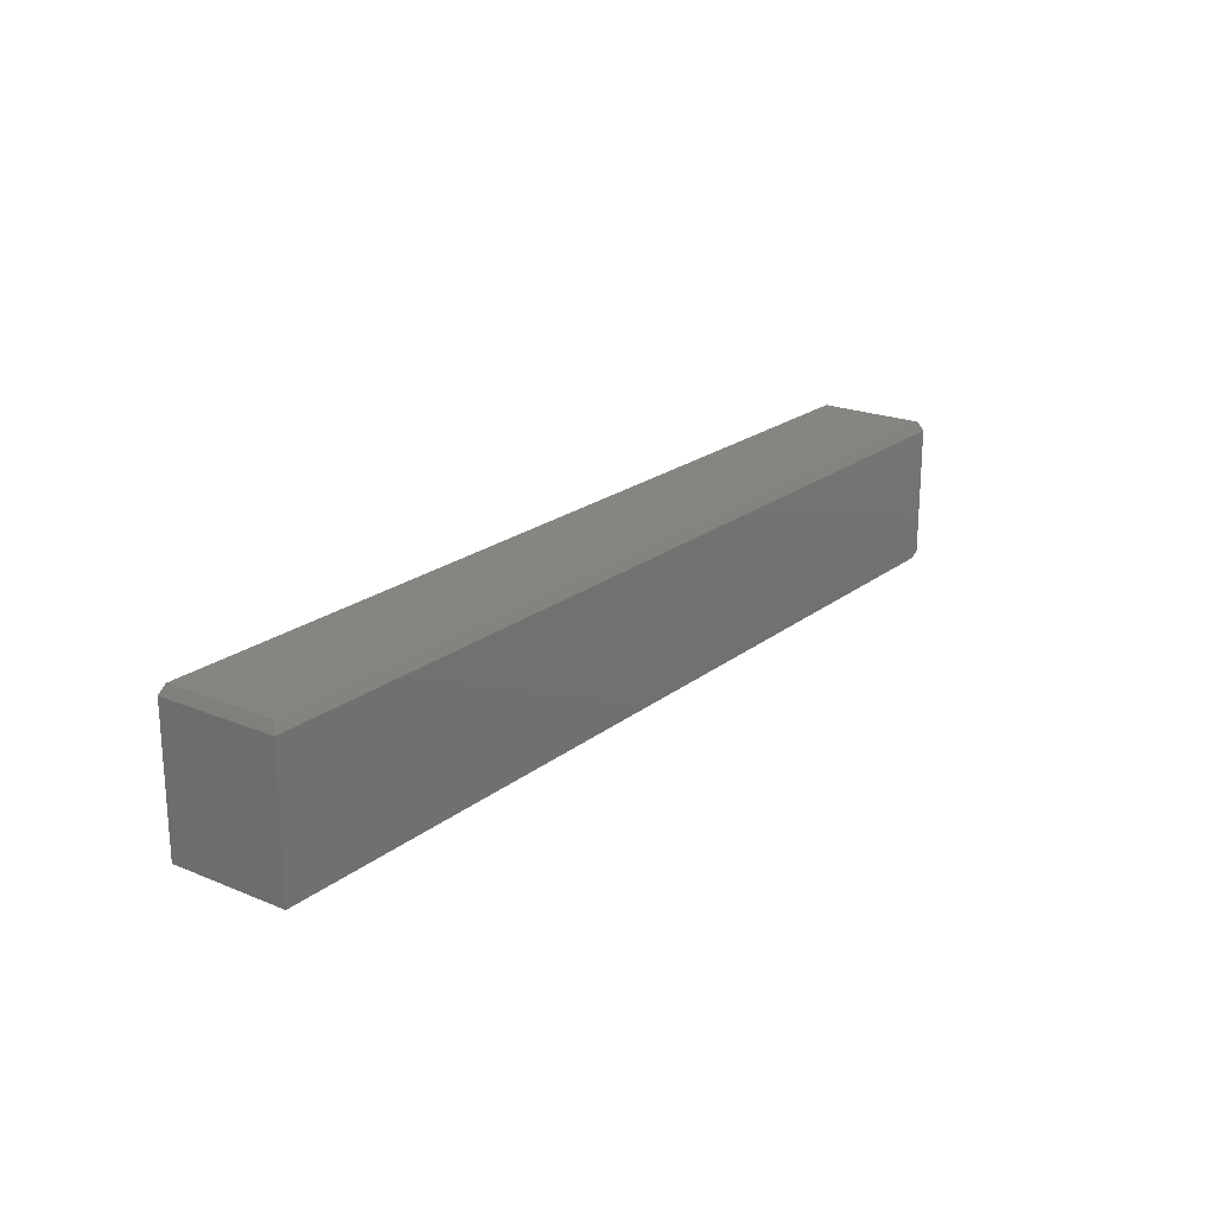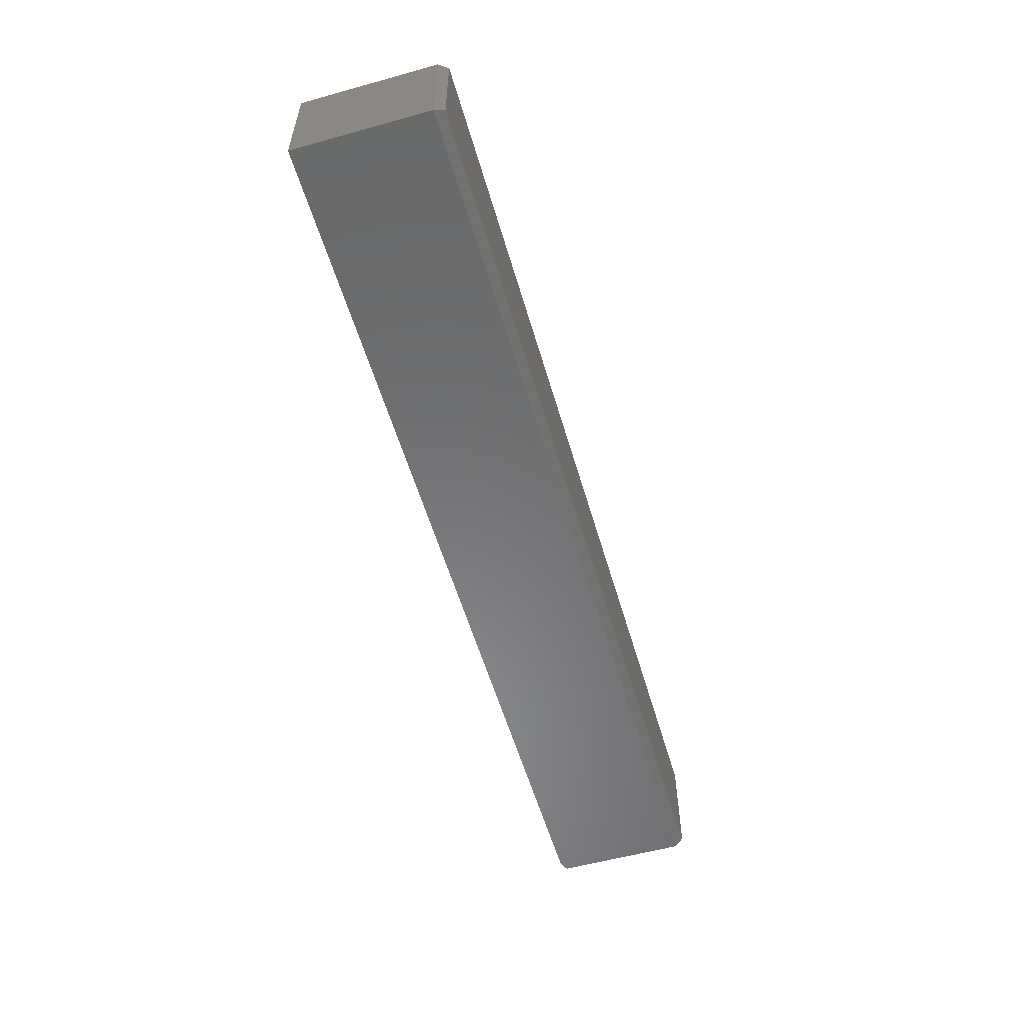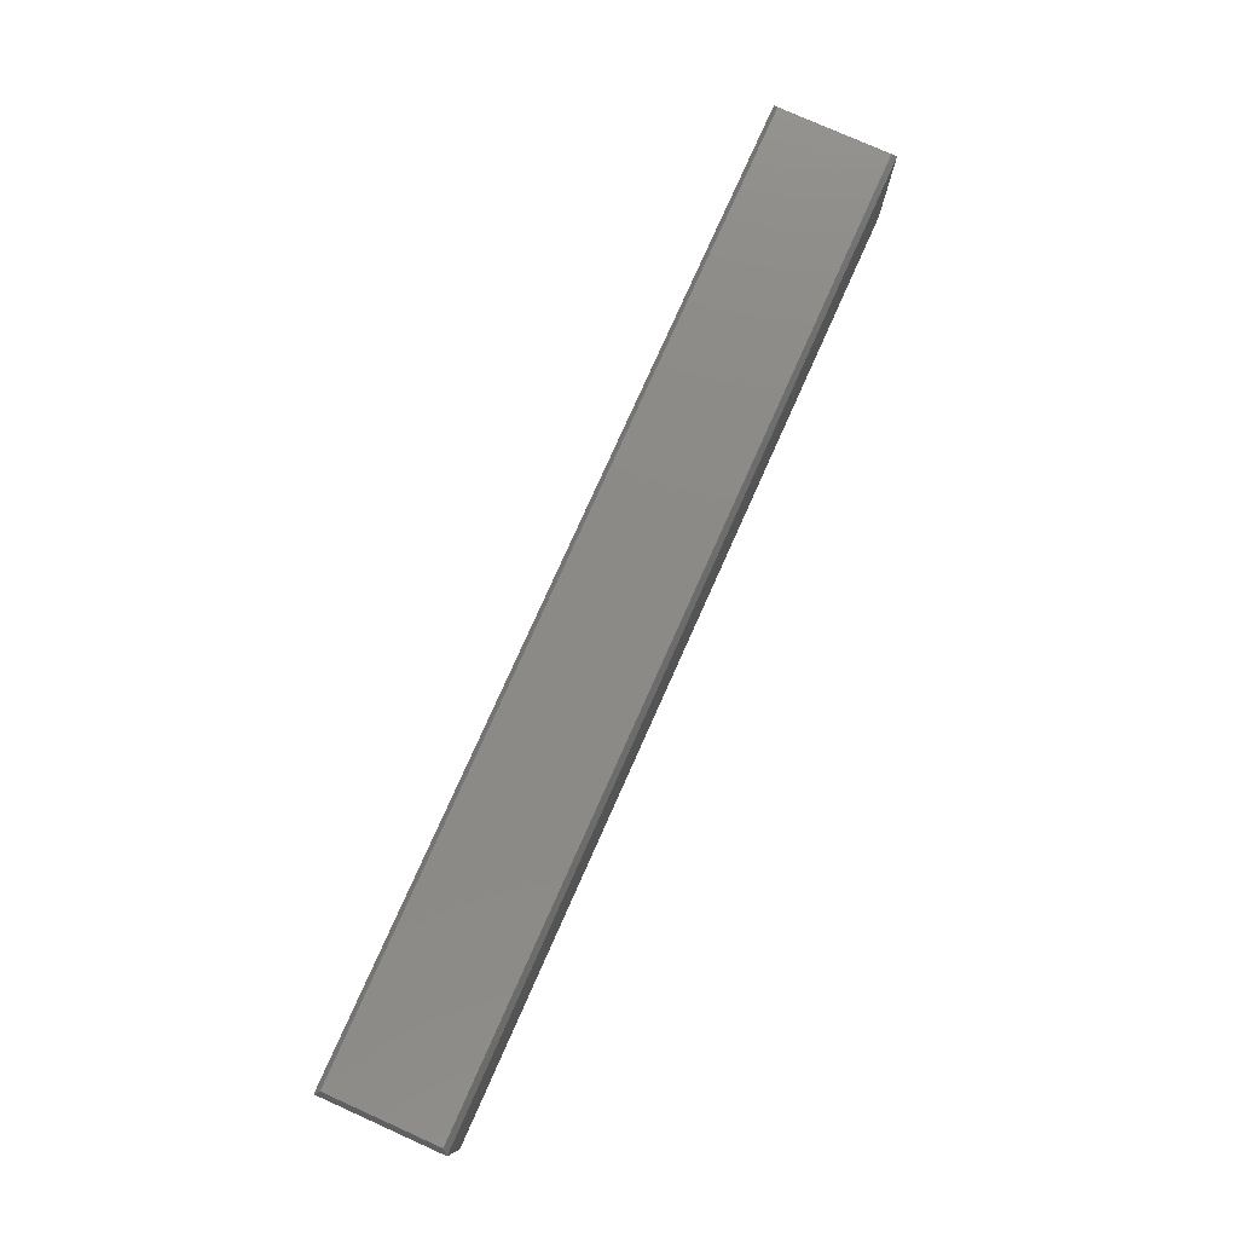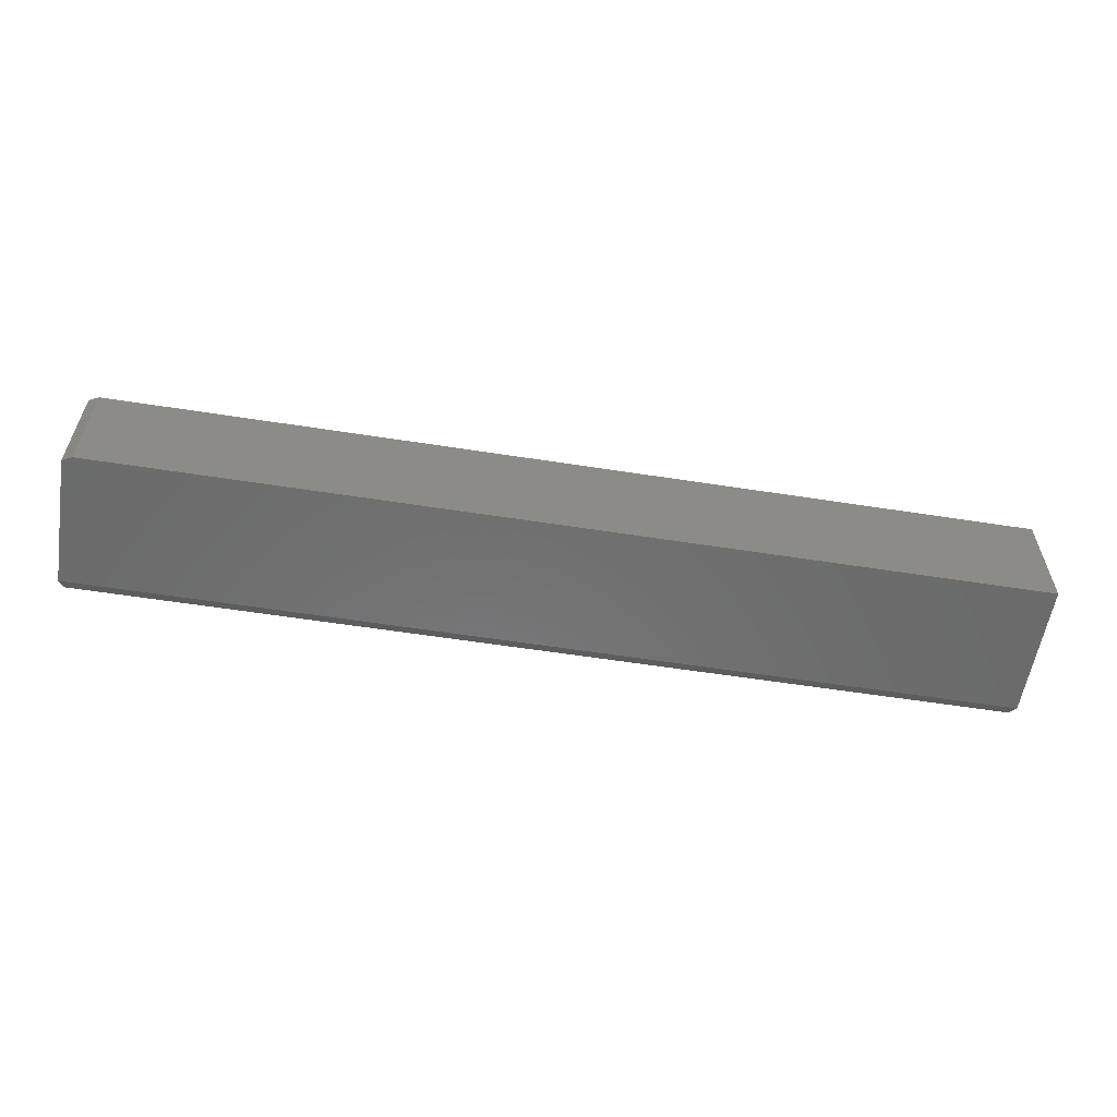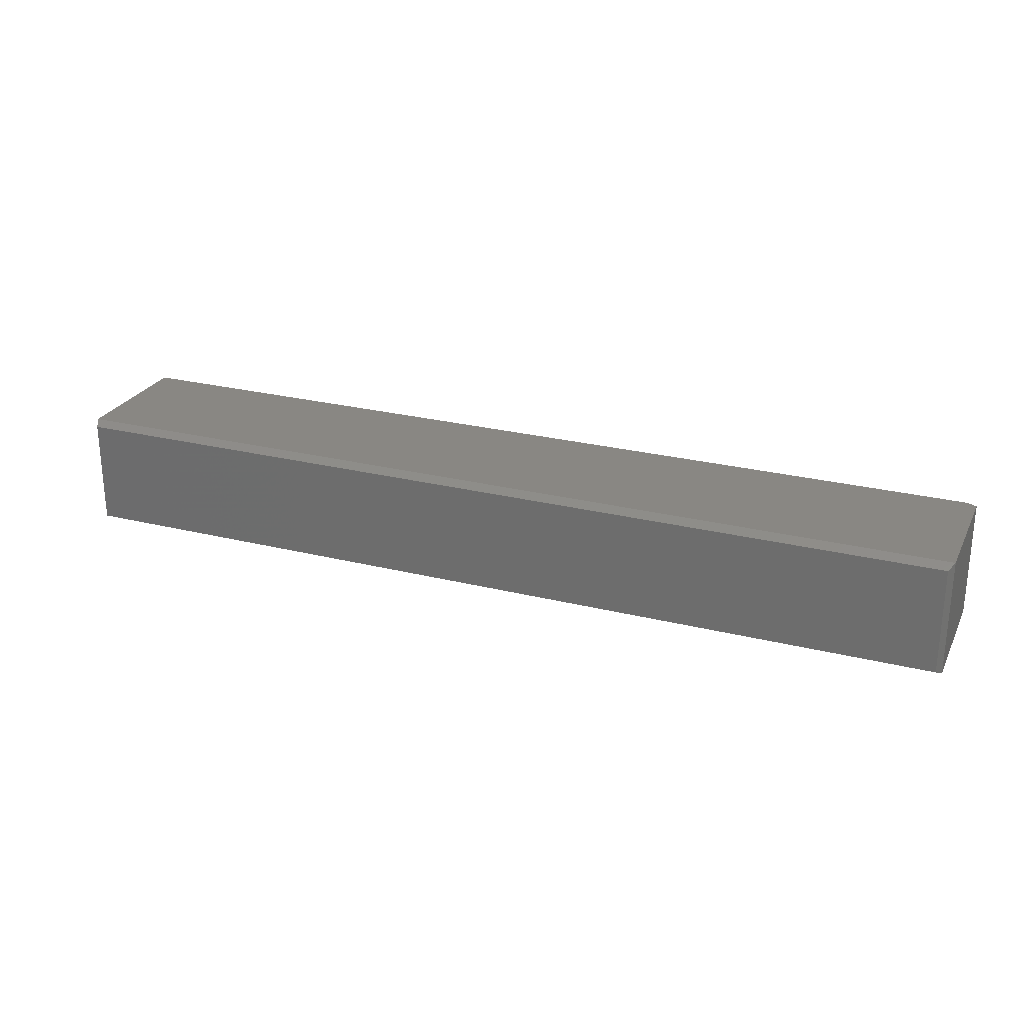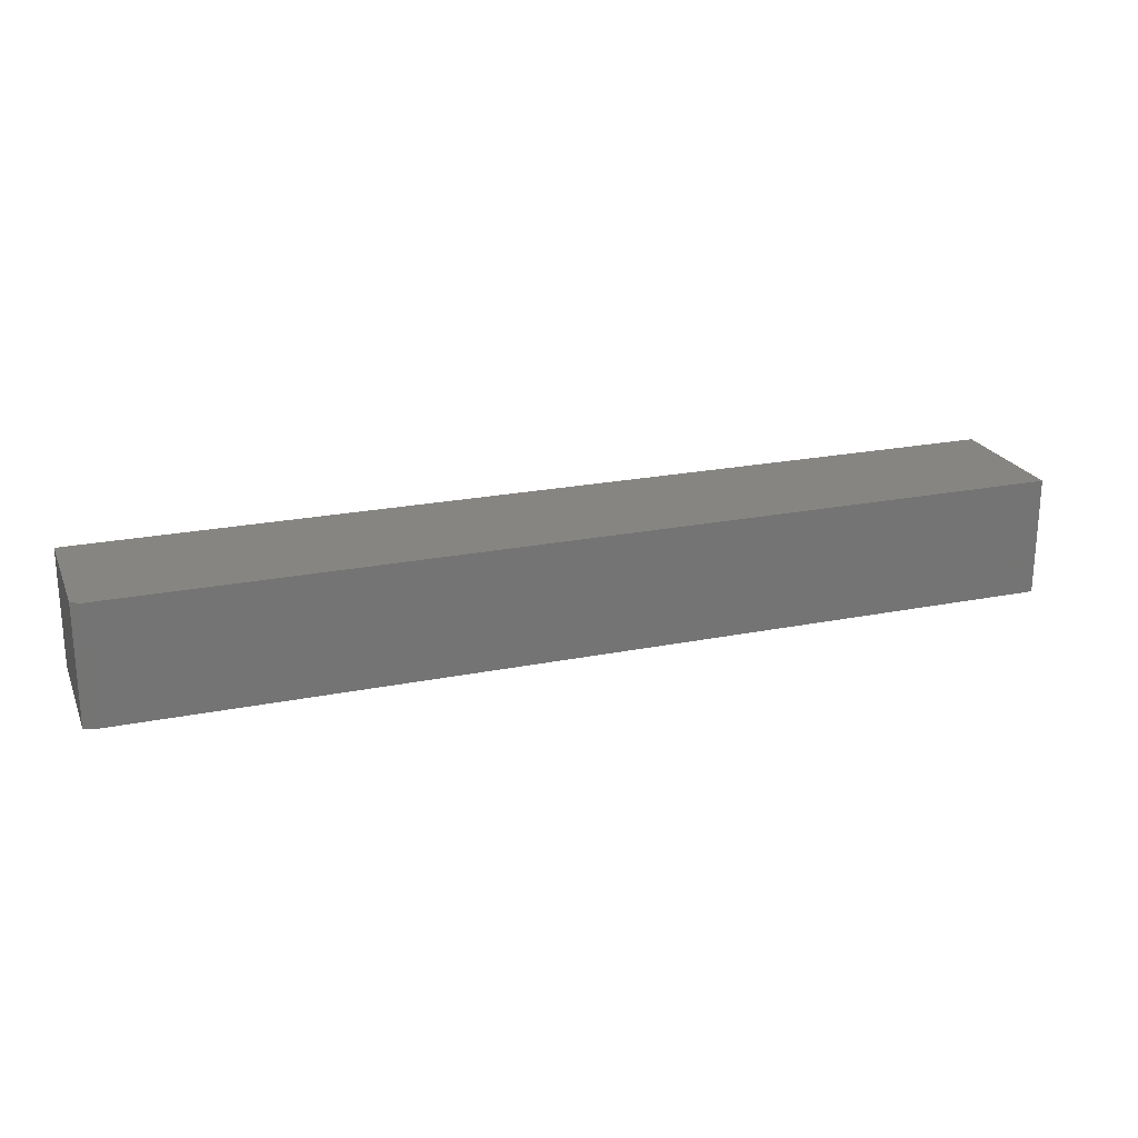
<metadata>
{"format":"stl","ext":"stl","renderer":"f3d","projection":"perspective","resolution":1024,"background":"white","views":[{"elev":21.1,"azim":126.4,"up":"+Y"},{"elev":-56.2,"azim":106.2,"up":"+Z"},{"elev":78.1,"azim":-65.9,"up":"+Y"},{"elev":-57.9,"azim":-9.2,"up":"+Z"},{"elev":25.6,"azim":-158.2,"up":"+Z"},{"elev":22.3,"azim":-19.2,"up":"+Z"}]}
</metadata>
<code>
# stl→obj: 14 verts, 24 faces
v -0.75 -0.01562 0.09572
v -0.75 -0.01562 -0.09375
v -0.75 -0.2266 0.09572
v -0.75 -0.2266 -0.09375
v 0.75 -0.2344 0.09572
v 0.75 -0.01562 0.09572
v -0.7344 -0.2344 0.09572
v 0.75 -0.01562 -0.09375
v 0.75 -0.2344 -0.09375
v -0.7344 -0.2344 -0.09375
v -0.7422 1.301e-18 -0.08594
v -0.7422 1.095e-17 0.08791
v 0.7422 1.661e-16 -0.08594
v 0.7422 1.758e-16 0.08791
f 1 2 3
f 3 2 4
f 5 6 7
f 7 6 1
f 7 1 3
f 8 9 2
f 2 9 10
f 2 10 4
f 10 9 7
f 7 9 5
f 10 7 4
f 4 7 3
f 11 12 13
f 13 12 14
f 8 6 9
f 9 6 5
f 6 14 1
f 1 14 12
f 8 13 6
f 6 13 14
f 2 11 8
f 8 11 13
f 1 12 2
f 2 12 11

</code>
